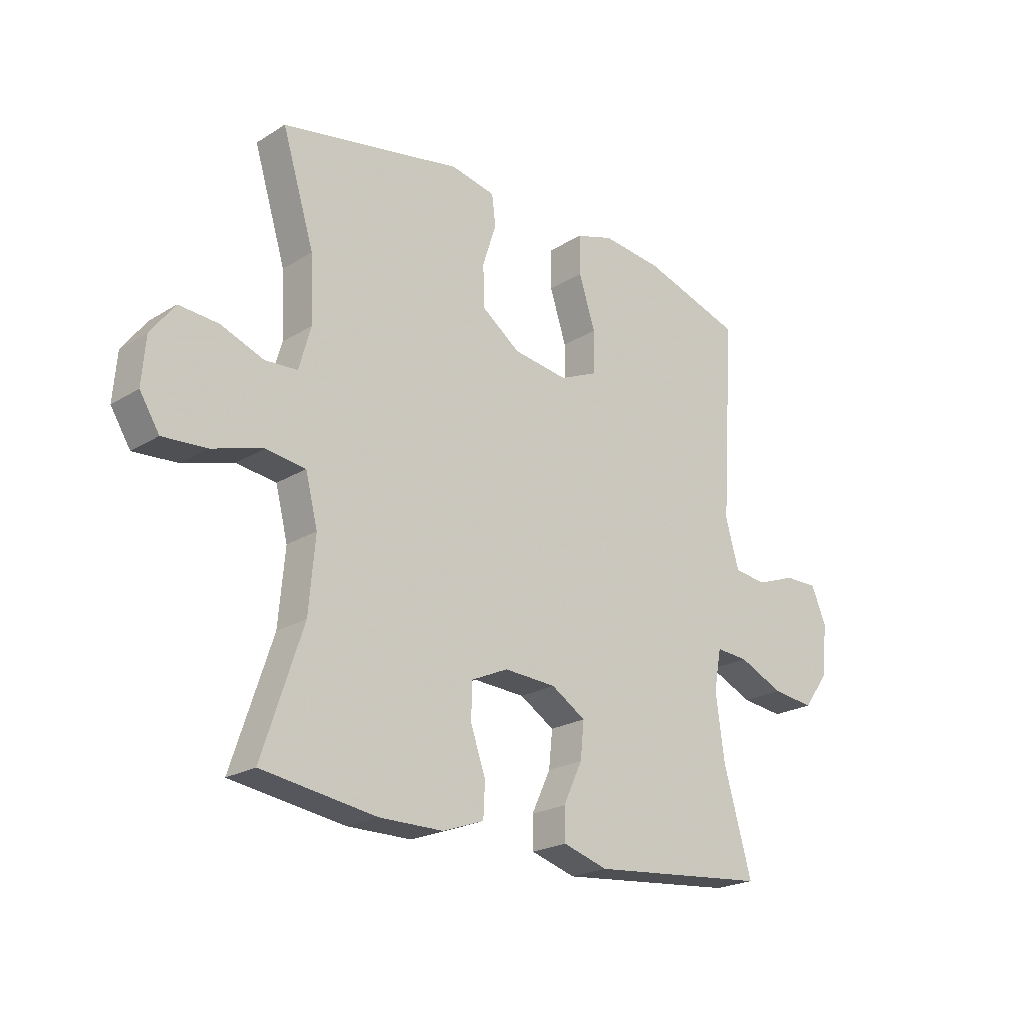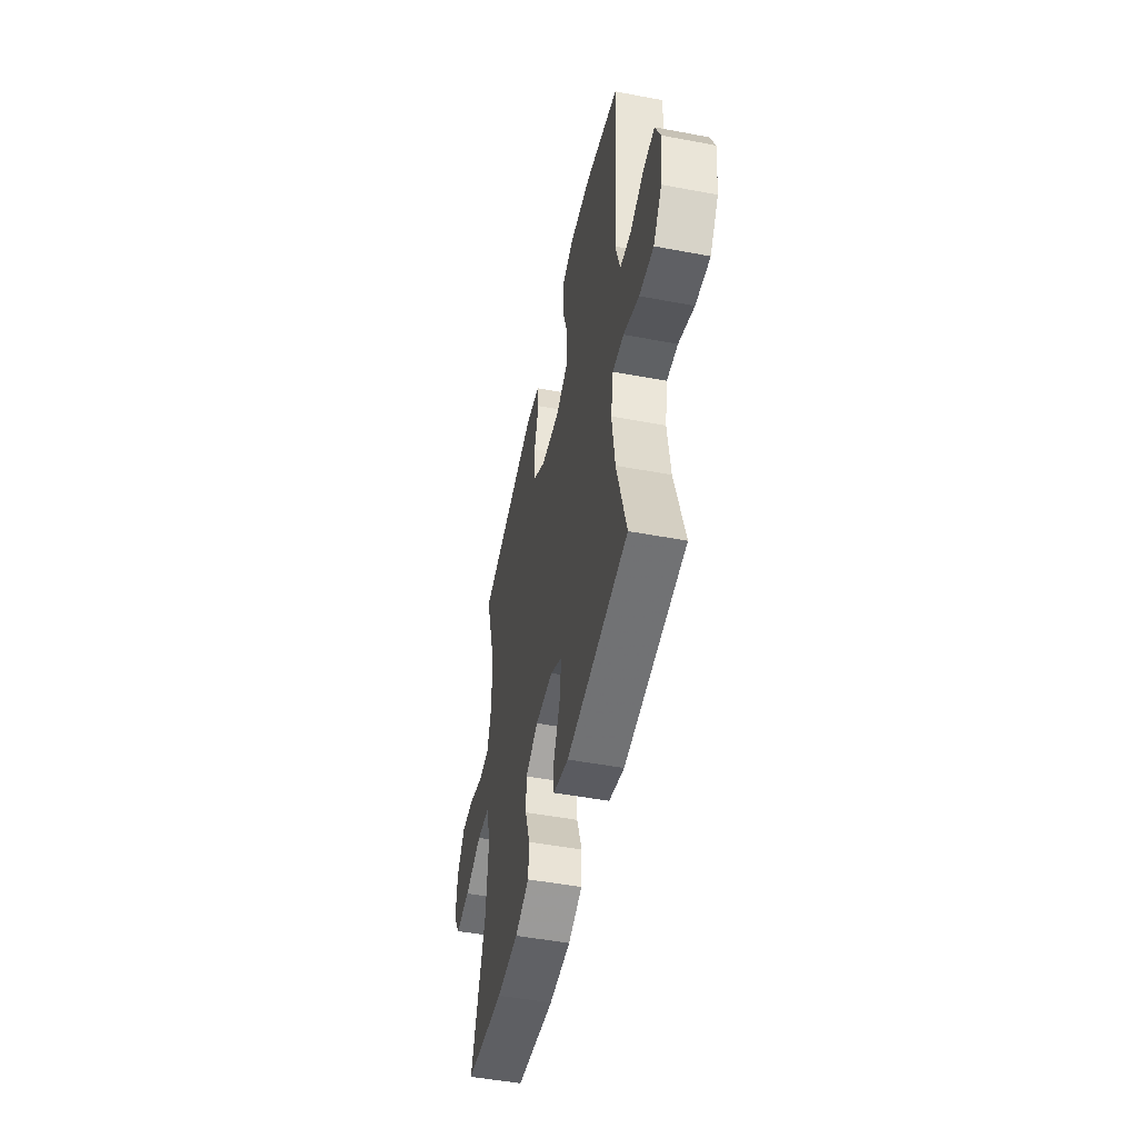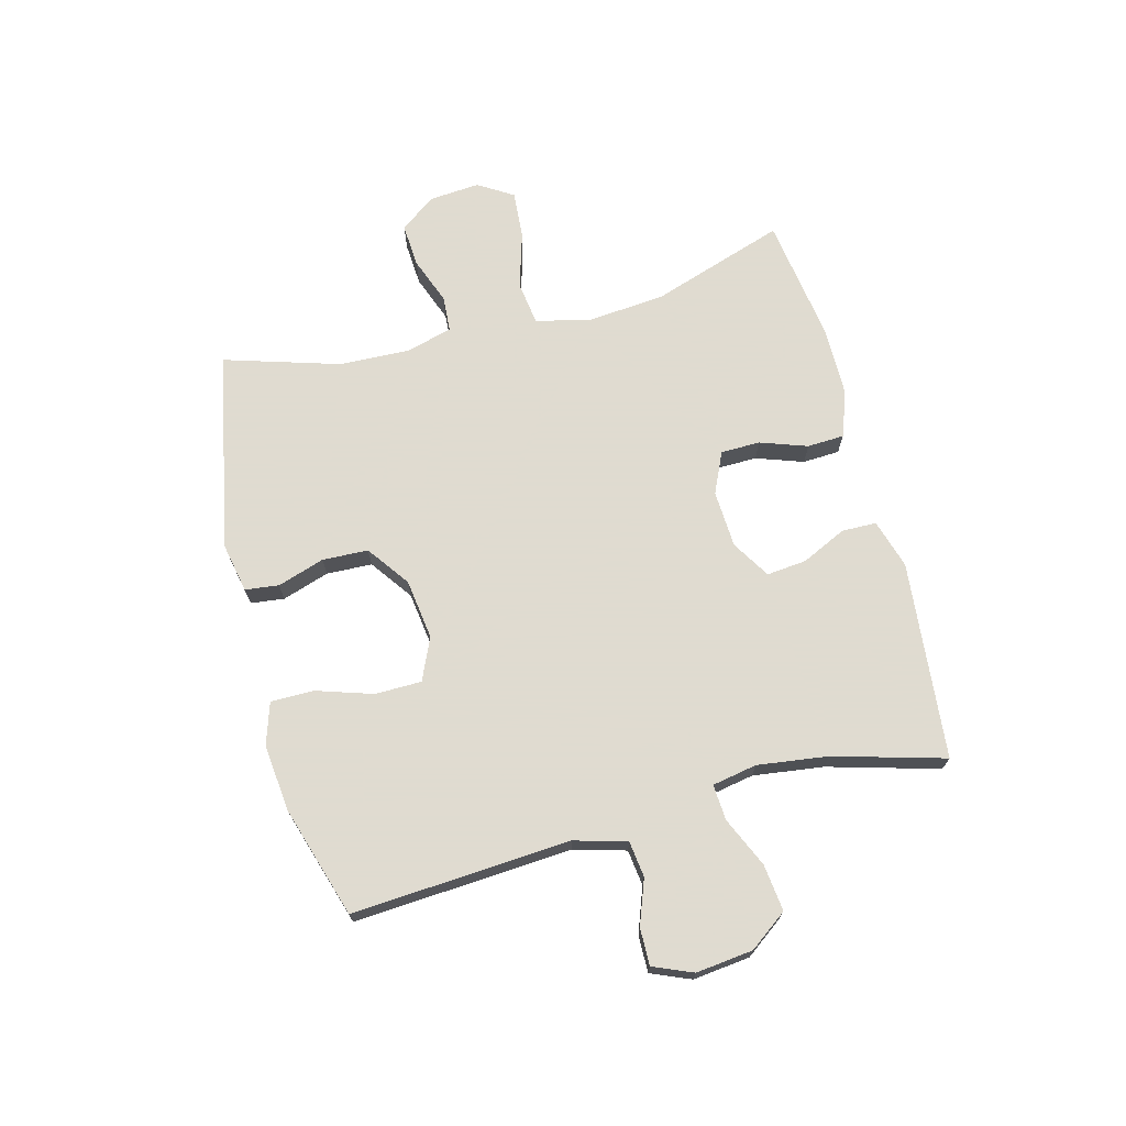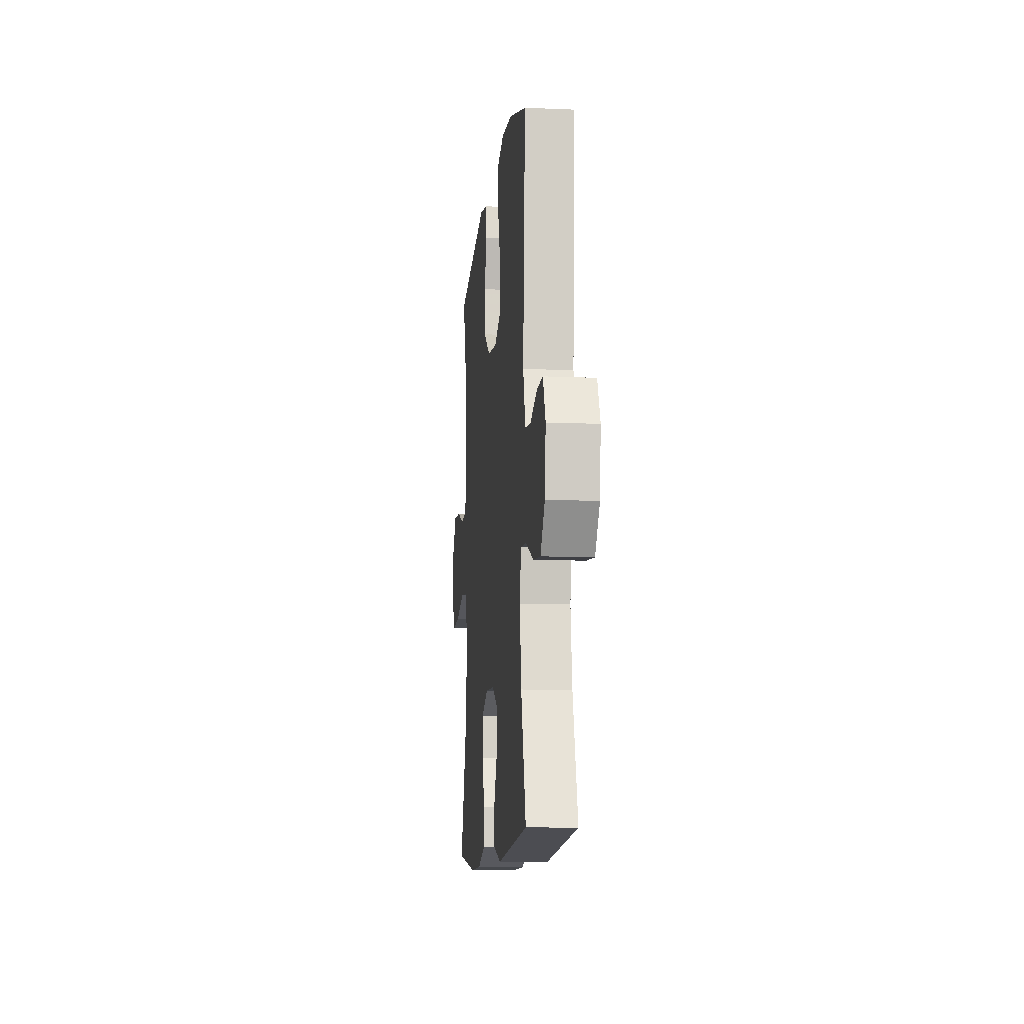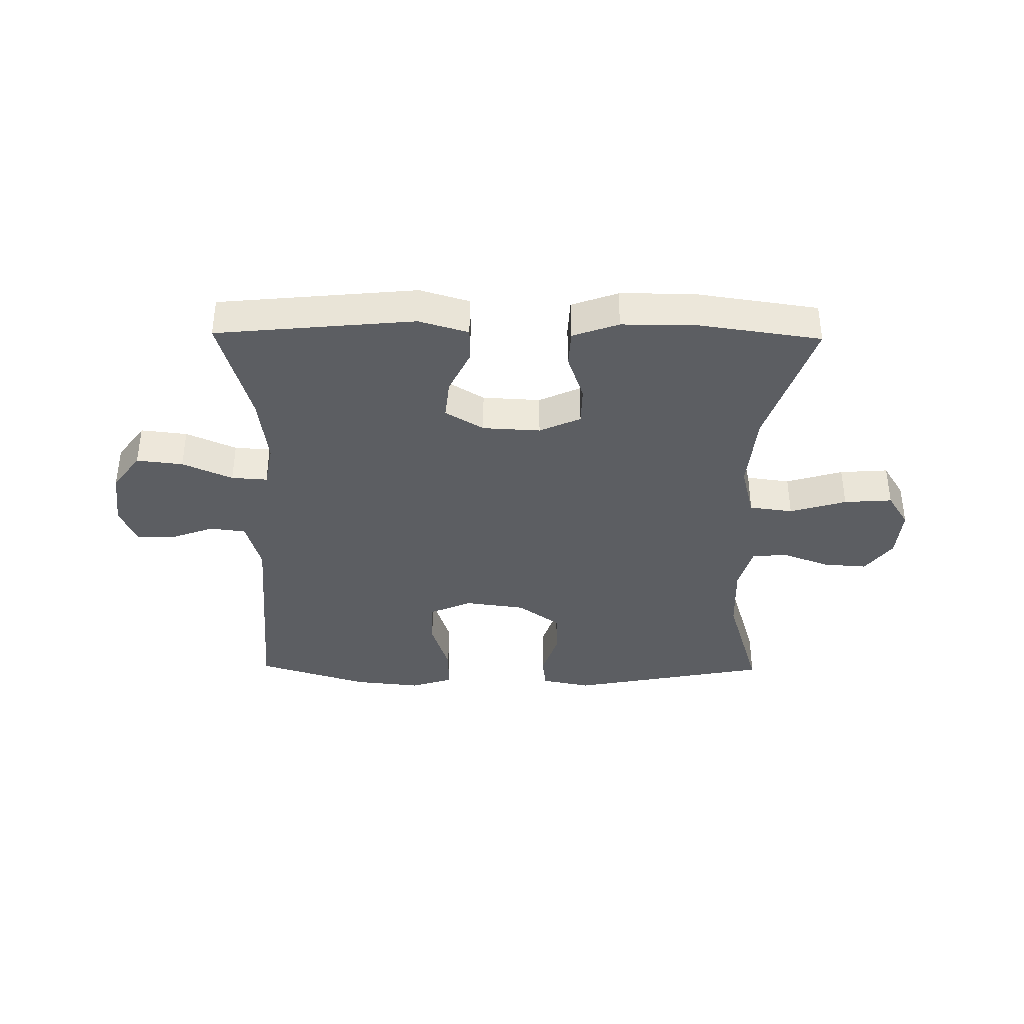
<metadata>
{"format":"obj","ext":"obj","renderer":"f3d","projection":"perspective","resolution":1024,"background":"white","views":[{"elev":-22.1,"azim":-43.1,"up":"+Z"},{"elev":-49.8,"azim":78.3,"up":"+Z"},{"elev":70.2,"azim":75.3,"up":"+Y"},{"elev":-10.9,"azim":83.9,"up":"+Z"},{"elev":-37.5,"azim":179.2,"up":"+Y"}]}
</metadata>
<code>
v 0.5 0.07 -0.5
v 0.163 0.07 -0.533
v 0.079 0.07 -0.508
v 0.078 0.07 -0.449
v 0.114 0.07 -0.373
v 0.121 0.07 -0.305
v 0.056 0.07 -0.265
v -0.042 0.07 -0.26
v -0.112 0.07 -0.292
v -0.113 0.07 -0.359
v -0.085 0.07 -0.439
v -0.088 0.07 -0.502
v -0.166 0.07 -0.53
v -0.286 0.07 -0.531
v -0.5 0.07 -0.5
v -0.424 0.07 -0.271
v -0.412 0.07 -0.136
v -0.435 0.07 -0.046
v -0.509 0.07 -0.036
v -0.605 0.07 -0.065
v -0.687 0.07 -0.071
v -0.724 0.07 -0.012
v -0.717 0.07 0.075
v -0.672 0.07 0.135
v -0.598 0.07 0.13
v -0.518 0.07 0.1
v -0.457 0.07 0.104
v -0.435 0.07 0.183
v -0.44 0.07 0.304
v -0.5 0.07 0.5
v -0.159 0.07 0.566
v -0.075 0.07 0.549
v -0.068 0.07 0.492
v -0.094 0.07 0.412
v -0.091 0.07 0.334
v -0.019 0.07 0.282
v 0.084 0.07 0.268
v 0.156 0.07 0.3
v 0.157 0.07 0.379
v 0.126 0.07 0.475
v 0.126 0.07 0.548
v 0.197 0.07 0.571
v 0.311 0.07 0.559
v 0.5 0.07 0.5
v 0.475 0.07 0.129
v 0.5 0.07 0.04
v 0.561 0.07 0.032
v 0.637 0.07 0.06
v 0.7 0.07 0.061
v 0.728 0.07 -0.006
v 0.717 0.07 -0.103
v 0.67 0.07 -0.167
v 0.591 0.07 -0.158
v 0.506 0.07 -0.12
v 0.445 0.07 -0.116
v 0.431 0.07 -0.192
v 0.447 0.07 -0.312
v 0.5 0 -0.5
v 0.163 0 -0.533
v 0.079 0 -0.508
v 0.078 0 -0.449
v 0.114 0 -0.373
v 0.121 0 -0.305
v 0.056 0 -0.265
v -0.042 0 -0.26
v -0.112 0 -0.292
v -0.113 0 -0.359
v -0.085 0 -0.439
v -0.088 0 -0.502
v -0.166 0 -0.53
v -0.286 0 -0.531
v -0.5 0 -0.5
v -0.424 0 -0.271
v -0.412 0 -0.136
v -0.435 0 -0.046
v -0.509 0 -0.036
v -0.605 0 -0.065
v -0.687 0 -0.071
v -0.724 0 -0.012
v -0.717 0 0.075
v -0.672 0 0.135
v -0.598 0 0.13
v -0.518 0 0.1
v -0.457 0 0.104
v -0.435 0 0.183
v -0.44 0 0.304
v -0.5 0 0.5
v -0.159 0 0.566
v -0.075 0 0.549
v -0.068 0 0.492
v -0.094 0 0.412
v -0.091 0 0.334
v -0.019 0 0.282
v 0.084 0 0.268
v 0.156 0 0.3
v 0.157 0 0.379
v 0.126 0 0.475
v 0.126 0 0.548
v 0.197 0 0.571
v 0.311 0 0.559
v 0.5 0 0.5
v 0.475 0 0.129
v 0.5 0 0.04
v 0.561 0 0.032
v 0.637 0 0.06
v 0.7 0 0.061
v 0.728 0 -0.006
v 0.717 0 -0.103
v 0.67 0 -0.167
v 0.591 0 -0.158
v 0.506 0 -0.12
v 0.445 0 -0.116
v 0.431 0 -0.192
v 0.447 0 -0.312
f 52 53 54
f 51 52 54
f 50 51 54
f 49 50 54
f 48 49 54
f 47 48 54
f 46 47 54 55
f 45 46 55
f 45 55 56
f 44 45 56
f 43 44 56
f 42 43 56
f 41 42 56
f 40 41 56
f 39 40 56
f 32 33 34
f 31 32 34
f 30 31 34
f 29 30 34
f 28 29 34 35
f 27 28 35 36
f 24 25 26
f 23 24 26
f 22 23 26
f 21 22 26
f 20 21 26
f 19 20 26
f 18 19 26 27
f 27 36 37
f 18 27 37
f 17 18 37
f 14 15 16
f 13 14 16
f 12 13 16
f 11 12 16
f 10 11 16
f 9 10 16 17
f 3 4 5
f 2 3 5
f 1 2 5
f 57 1 5
f 57 5 6
f 38 39 56 57
f 38 57 6 7
f 17 37 38
f 9 17 38
f 8 9 38
f 7 8 38
f 111 110 109
f 111 109 108
f 111 108 107
f 111 107 106
f 111 106 105
f 111 105 104
f 112 111 104 103
f 112 103 102
f 113 112 102
f 113 102 101
f 113 101 100
f 113 100 99
f 113 99 98
f 113 98 97
f 113 97 96
f 91 90 89
f 91 89 88
f 91 88 87
f 91 87 86
f 92 91 86 85
f 93 92 85 84
f 83 82 81
f 83 81 80
f 83 80 79
f 83 79 78
f 83 78 77
f 83 77 76
f 84 83 76 75
f 94 93 84
f 94 84 75
f 94 75 74
f 73 72 71
f 73 71 70
f 73 70 69
f 73 69 68
f 73 68 67
f 74 73 67 66
f 62 61 60
f 62 60 59
f 62 59 58
f 62 58 114
f 63 62 114
f 114 113 96 95
f 64 63 114 95
f 95 94 74
f 95 74 66
f 95 66 65
f 95 65 64
f 1 58 59 2
f 2 59 60 3
f 3 60 61 4
f 4 61 62 5
f 5 62 63 6
f 6 63 64 7
f 7 64 65 8
f 8 65 66 9
f 9 66 67 10
f 10 67 68 11
f 11 68 69 12
f 12 69 70 13
f 13 70 71 14
f 14 71 72 15
f 15 72 73 16
f 16 73 74 17
f 17 74 75 18
f 18 75 76 19
f 19 76 77 20
f 20 77 78 21
f 21 78 79 22
f 22 79 80 23
f 23 80 81 24
f 24 81 82 25
f 25 82 83 26
f 26 83 84 27
f 27 84 85 28
f 28 85 86 29
f 29 86 87 30
f 30 87 88 31
f 31 88 89 32
f 32 89 90 33
f 33 90 91 34
f 34 91 92 35
f 35 92 93 36
f 36 93 94 37
f 37 94 95 38
f 38 95 96 39
f 39 96 97 40
f 40 97 98 41
f 41 98 99 42
f 42 99 100 43
f 43 100 101 44
f 44 101 102 45
f 45 102 103 46
f 46 103 104 47
f 47 104 105 48
f 48 105 106 49
f 49 106 107 50
f 50 107 108 51
f 51 108 109 52
f 52 109 110 53
f 53 110 111 54
f 54 111 112 55
f 55 112 113 56
f 56 113 114 57
f 57 114 58 1

</code>
